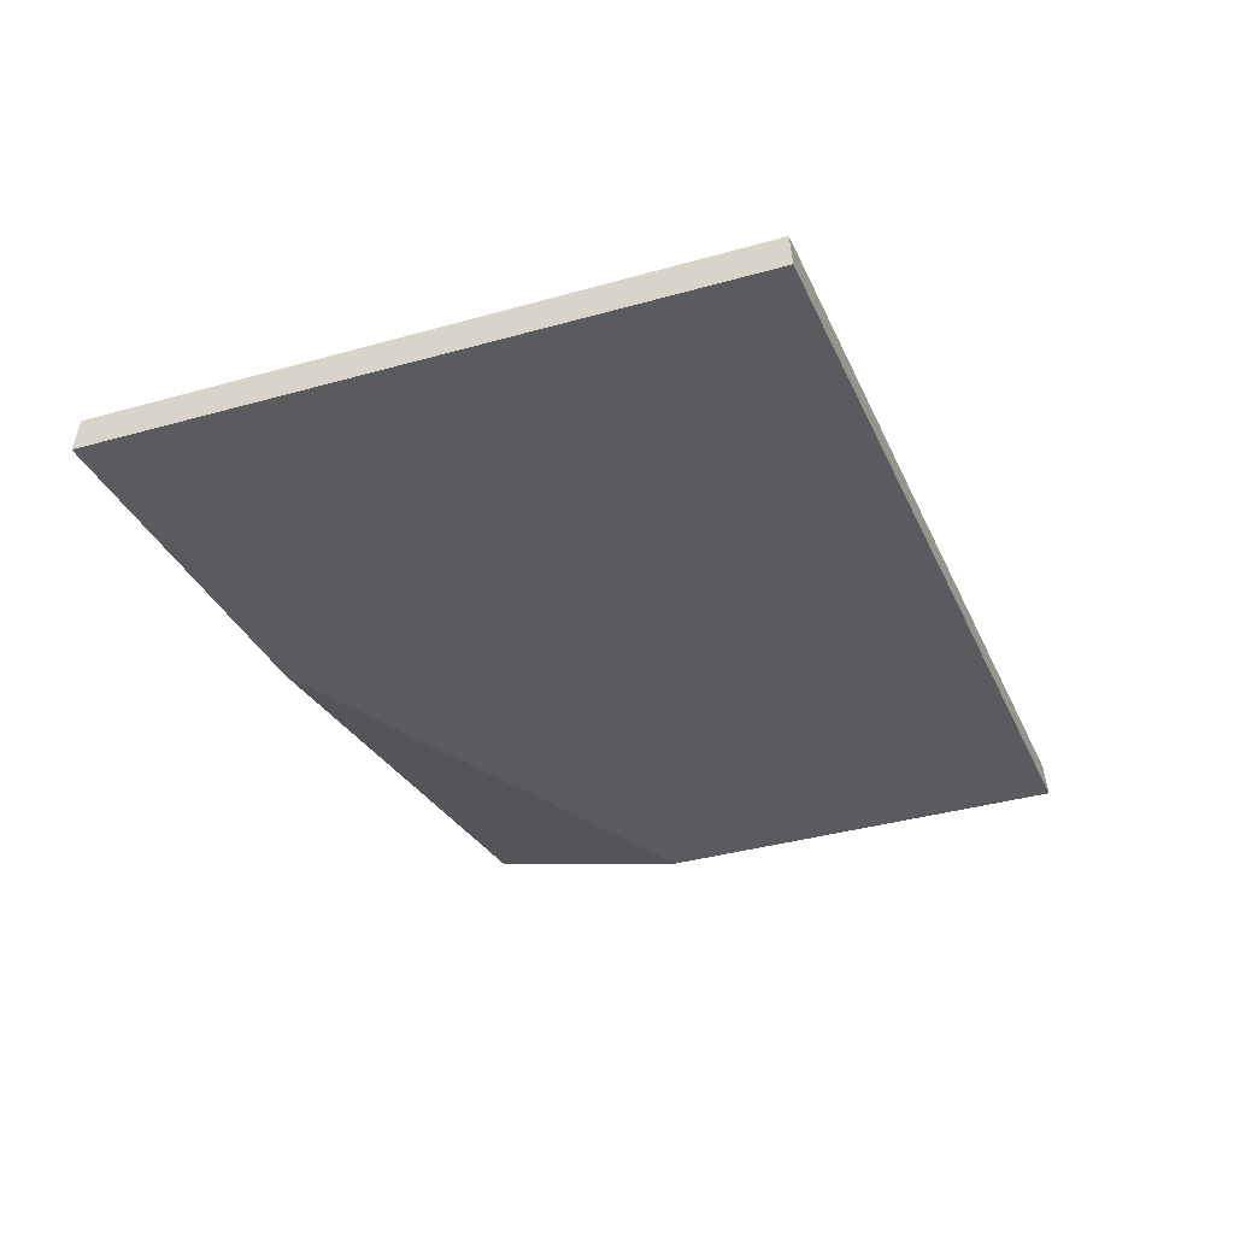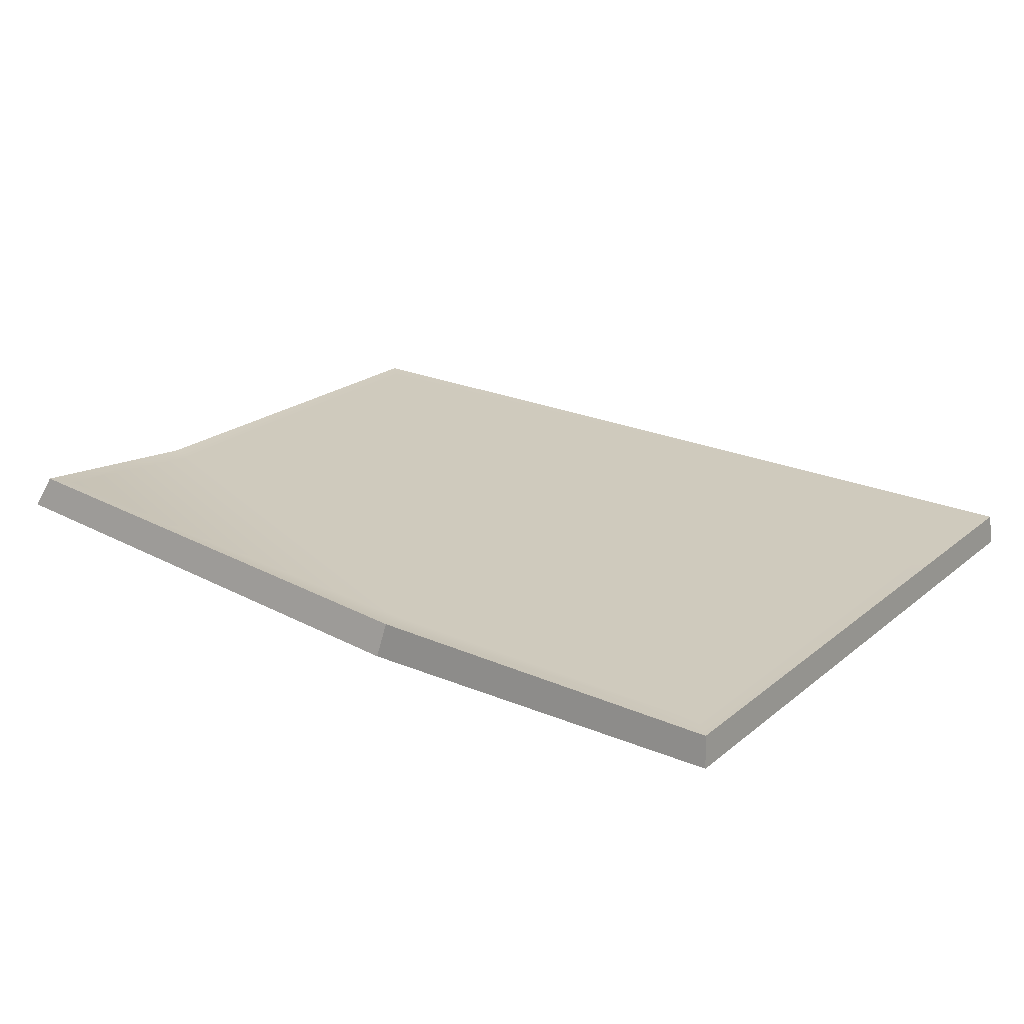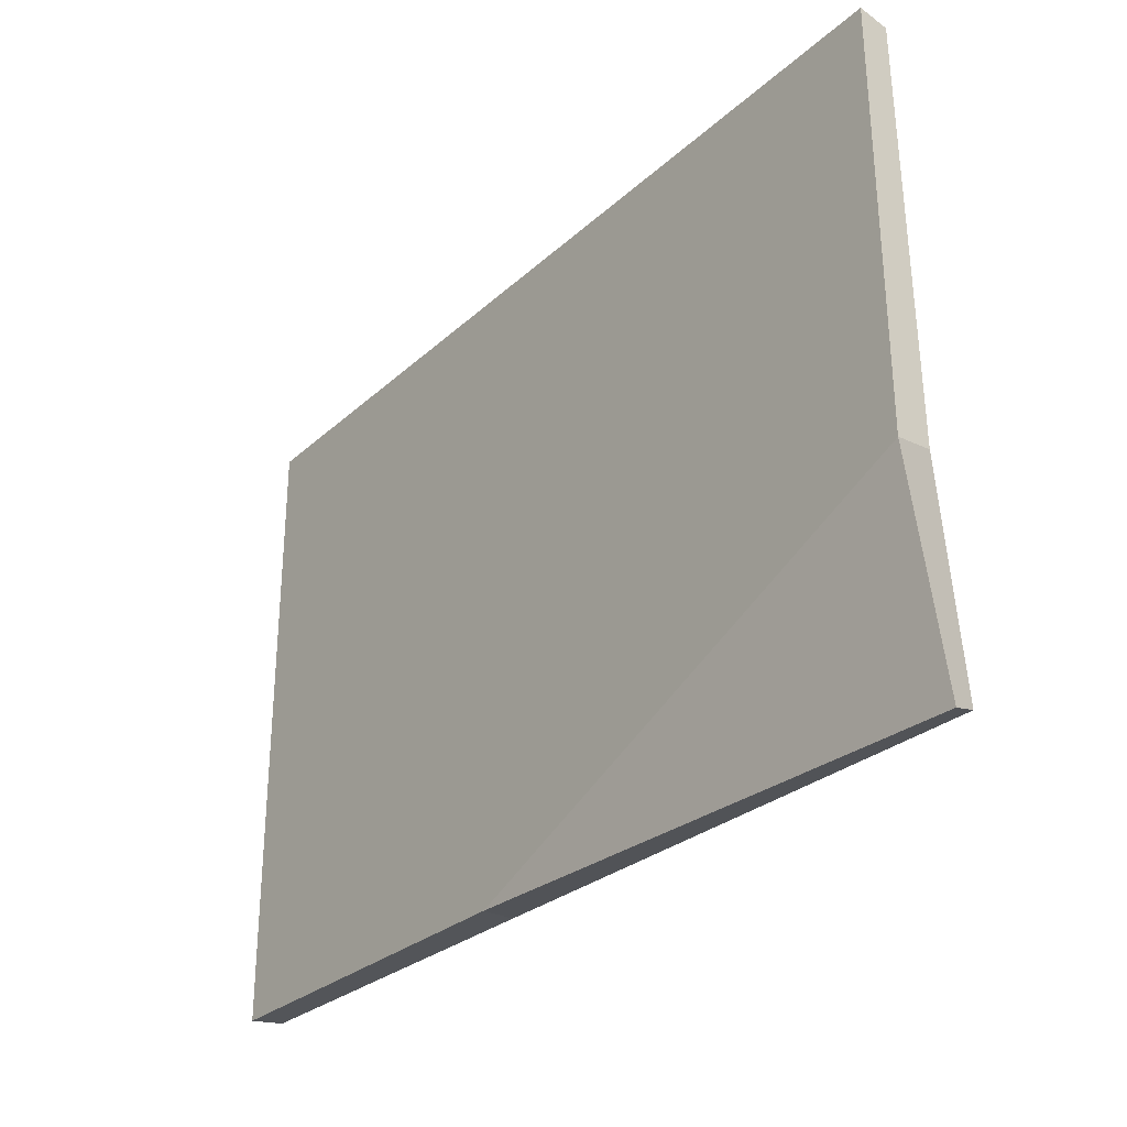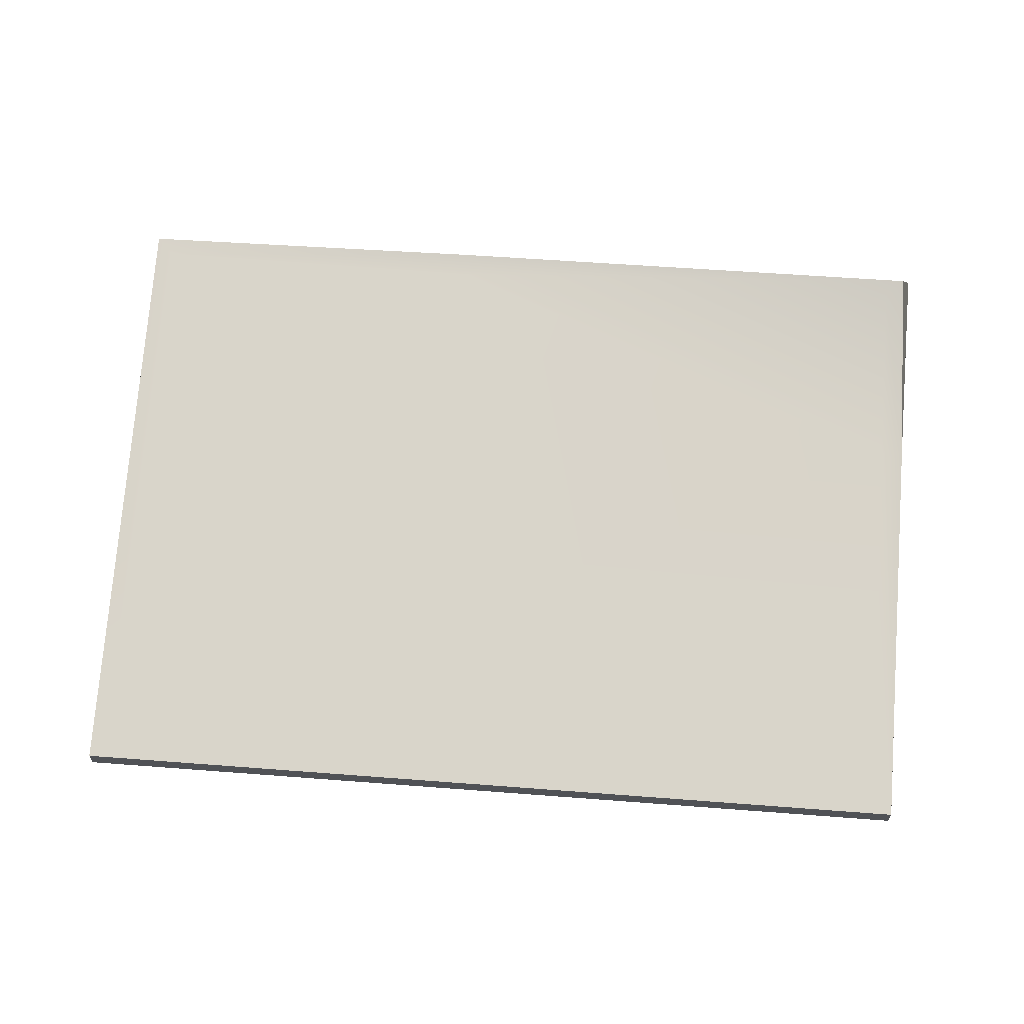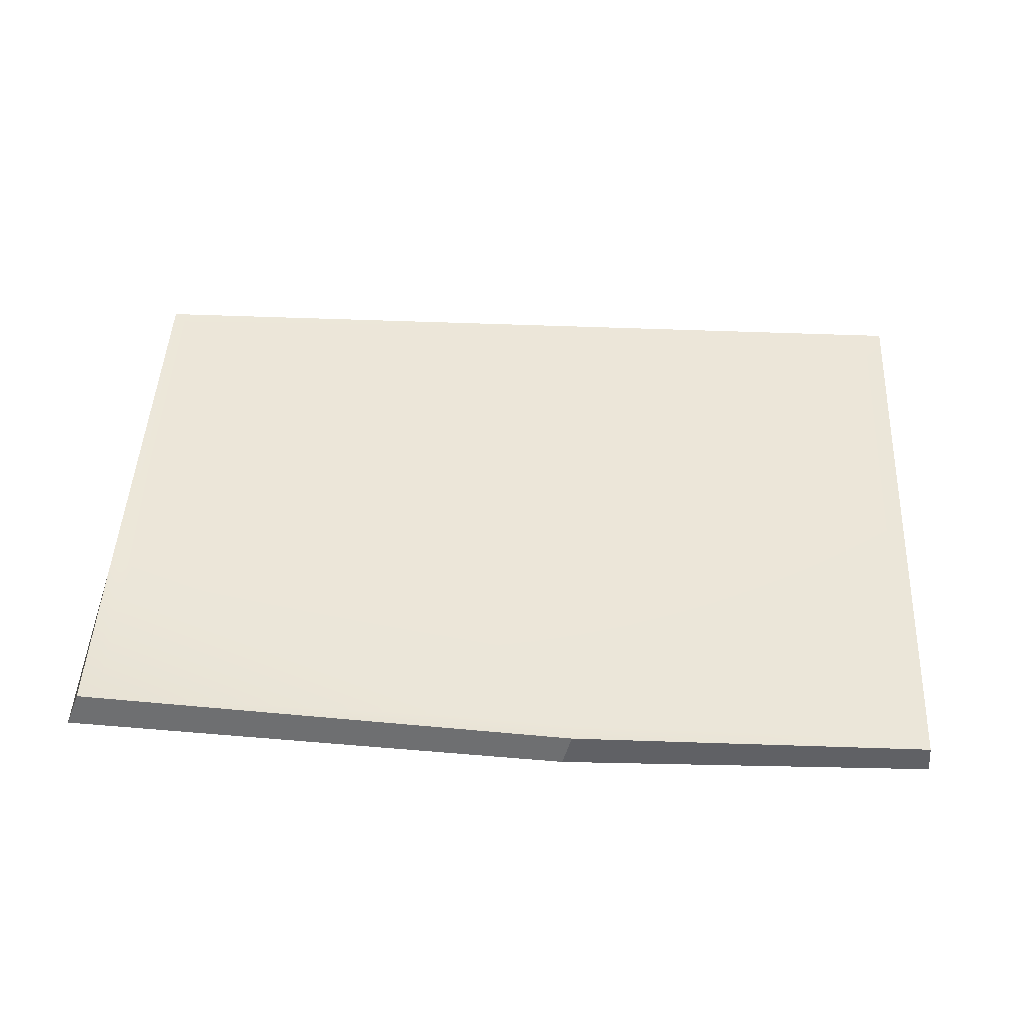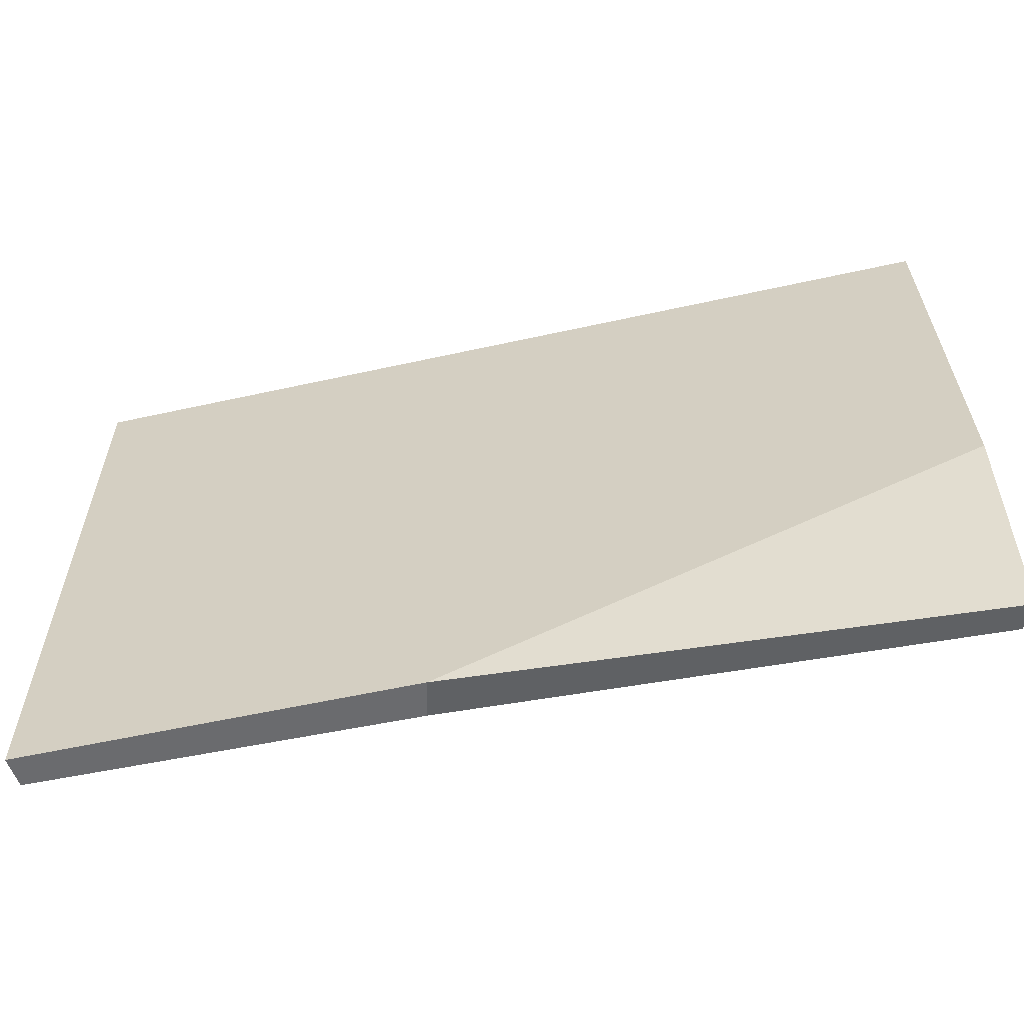
<metadata>
{"format":"obj","ext":"obj","renderer":"f3d","projection":"perspective","resolution":1024,"background":"white","views":[{"elev":-32.7,"azim":111.4,"up":"+Z"},{"elev":23.0,"azim":36.8,"up":"+Z"},{"elev":-29.4,"azim":-127.4,"up":"+Y"},{"elev":74.4,"azim":-175.8,"up":"+Z"},{"elev":48.6,"azim":2.6,"up":"+Z"},{"elev":-59.5,"azim":-167.2,"up":"+Y"}]}
</metadata>
<code>
v -37.14 -41.7 5.169
v 37.43 -41.95 2.772
v -37.43 9.524 2.772
v 37.43 9.524 2.772
v 6.441 -41.95 2.772
v -37.43 -25.37 2.772
v -39.1 11.19 2.772
v 39.1 11.19 2.772
v 39.35 11.45 0
v -39.35 11.45 6.1e-05
v 39.35 -43.88 1.5e-05
v 5.661 -44.44 -0.2485
v -39.86 -25.8 -0.2923
v -39.83 -44.32 2.946
v 6.462 -44.05 3.02
v -38.75 -43.28 5.694
v 39.1 -43.62 2.772
v -39.45 -25.31 3.048
f 1 5 6
f 7 8 9 10
f 10 9 11 12 13
f 14 12 15 16
f 17 11 9 8
f 14 16 18 13
f 6 5 2 4 3
f 13 12 14
f 15 12 11 17
f 13 18 7 10
f 3 4 8 7
f 5 1 16 15
f 4 2 17 8
f 1 6 18 16
f 2 5 15 17
f 6 3 7 18

</code>
